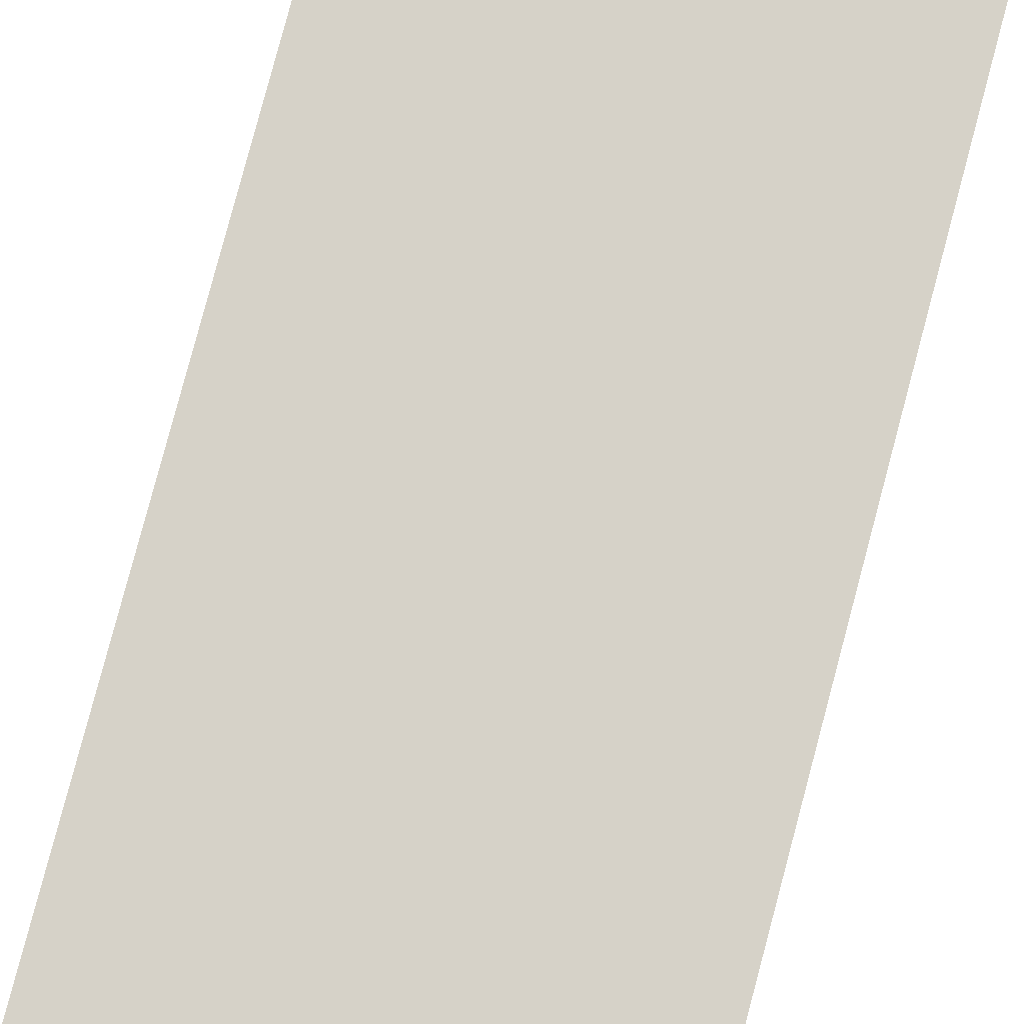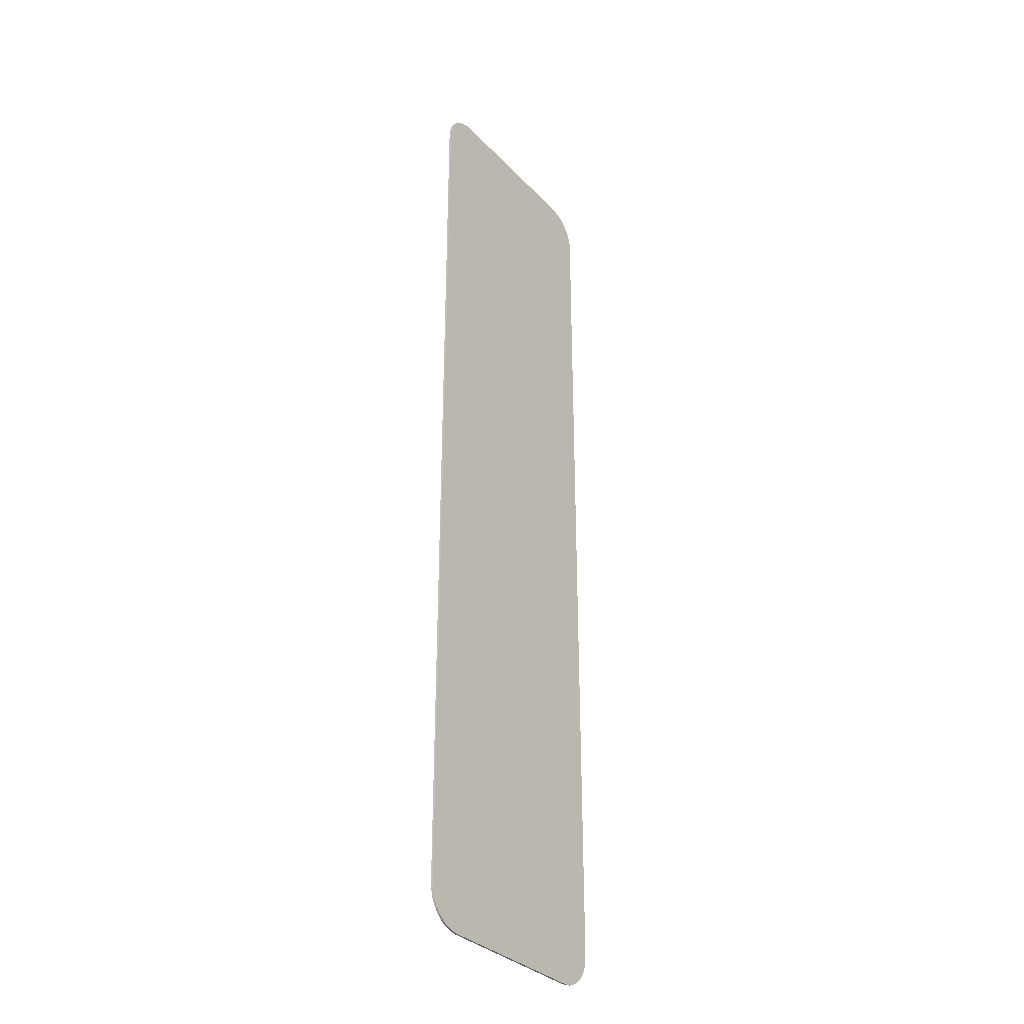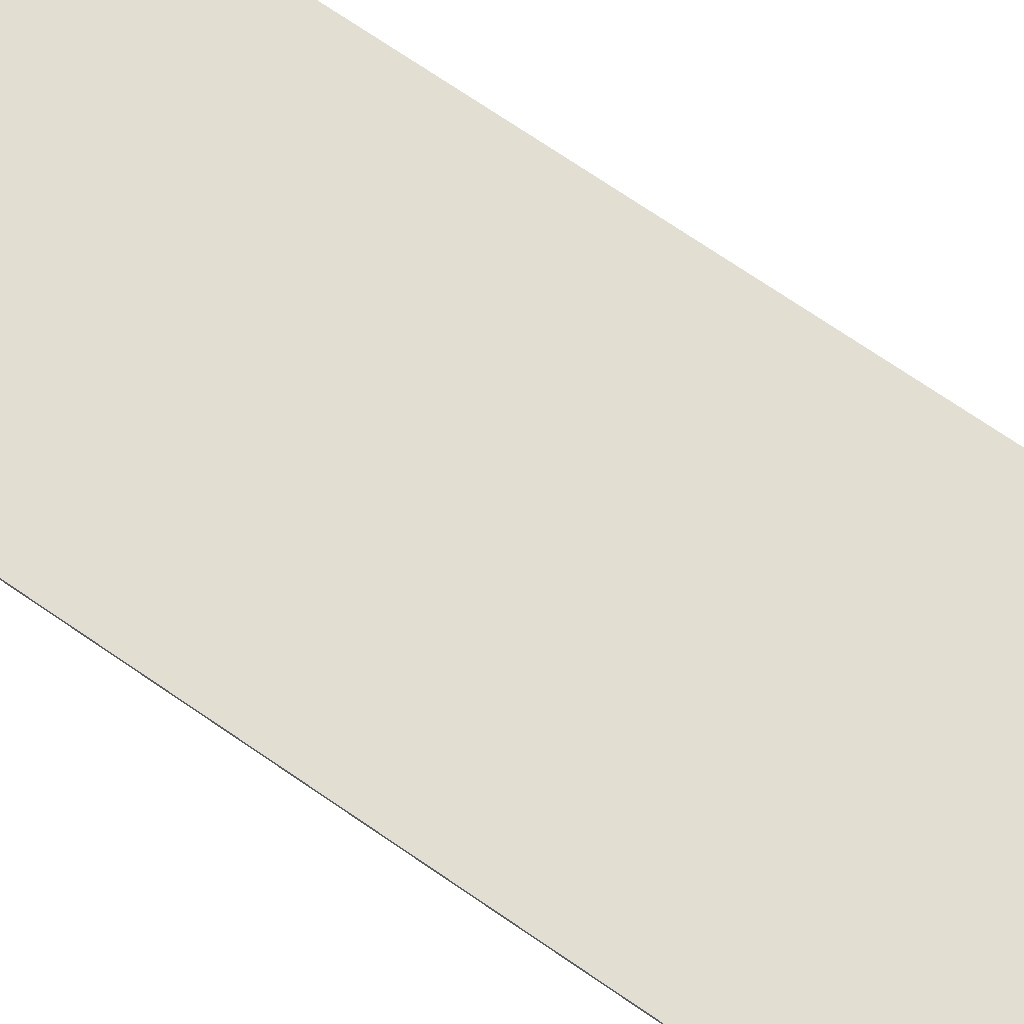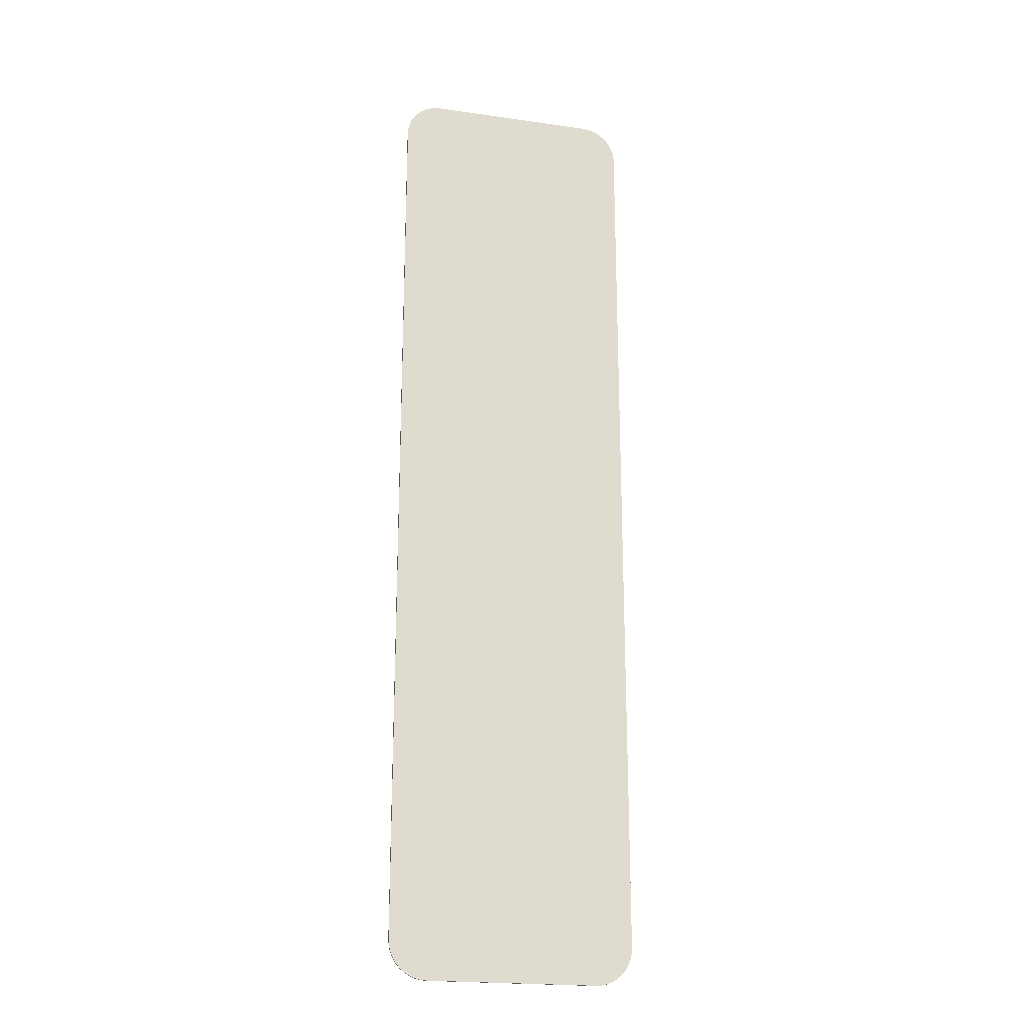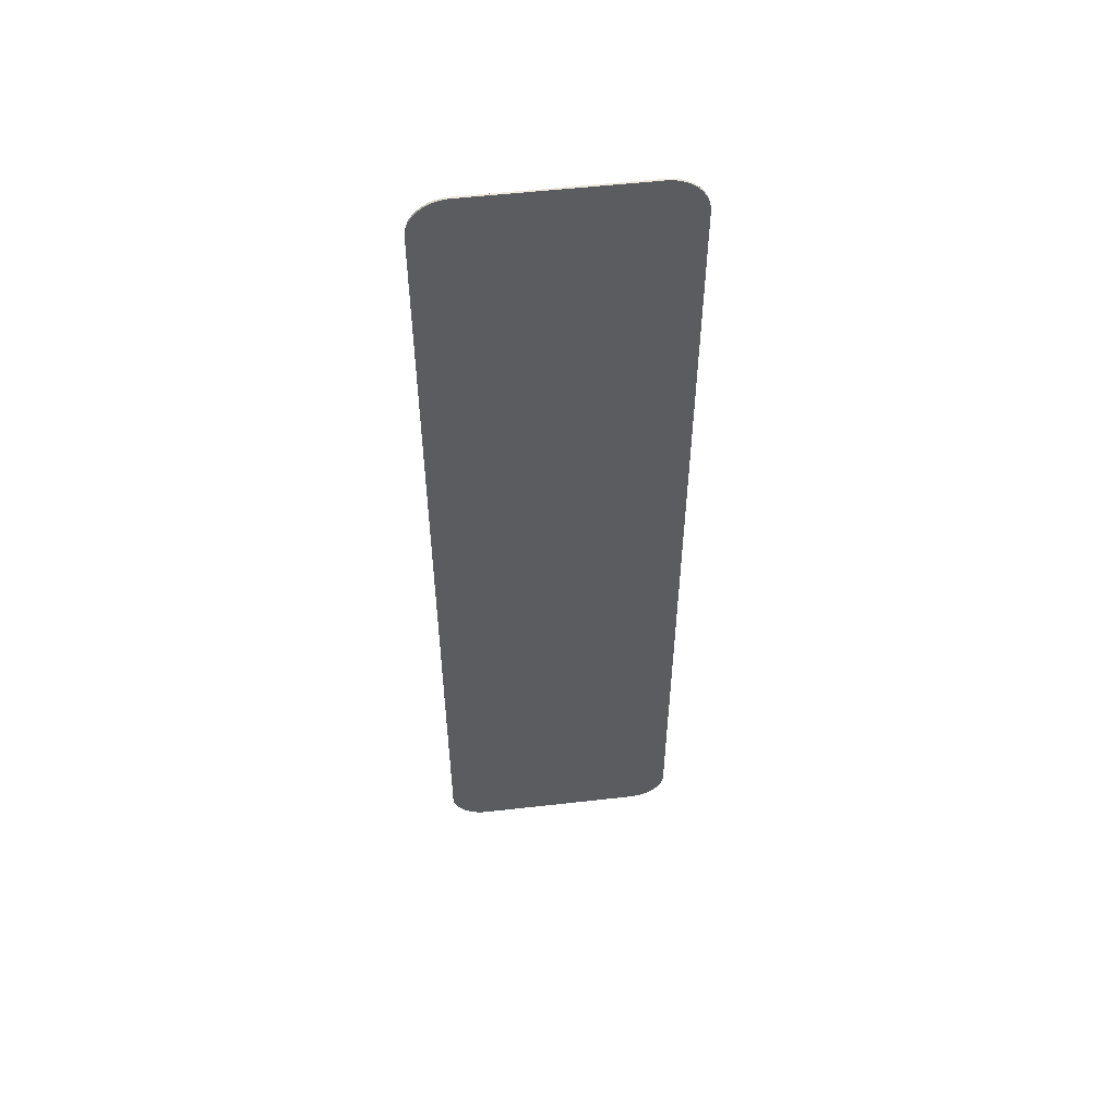
<metadata>
{"format":"obj","ext":"obj","renderer":"f3d","projection":"perspective","resolution":1024,"background":"white","views":[{"elev":78.4,"azim":-165.2,"up":"+Y"},{"elev":-32.5,"azim":-54.5,"up":"+Z"},{"elev":67.5,"azim":125.2,"up":"+Y"},{"elev":-21.2,"azim":165.8,"up":"+Z"},{"elev":54.0,"azim":173.1,"up":"+Z"}]}
</metadata>
<code>
o Plane
v 0.08636 -0 0
v 0.125 -0 0.03864
v 0.0924 -0 0.000476
v 0.0983 -0 0.001891
v 0.1039 -0 0.004212
v 0.1091 -0 0.00738
v 0.1137 -0 0.01132
v 0.1176 -0 0.01593
v 0.1208 -0 0.0211
v 0.1231 -0 0.0267
v 0.1245 -0 0.0326
v -0.125 -0 0.03864
v -0.08636 -0 0
v -0.1245 -0 0.0326
v -0.1231 -0 0.0267
v -0.1208 -0 0.0211
v -0.1176 -0 0.01593
v -0.1137 -0 0.01132
v -0.1091 -0 0.00738
v -0.1039 -0 0.004212
v -0.0983 -0 0.001891
v -0.0924 -0 0.000476
v 0.125 0 0.9614
v 0.08636 0 1
v 0.1245 0 0.9674
v 0.1231 0 0.9733
v 0.1208 0 0.9789
v 0.1176 0 0.9841
v 0.1137 0 0.9887
v 0.1091 0 0.9926
v 0.1039 0 0.9958
v 0.0983 0 0.9981
v 0.0924 0 0.9995
v -0.08636 0 1
v -0.125 0 0.9614
v -0.0924 0 0.9995
v -0.0983 0 0.9981
v -0.1039 0 0.9958
v -0.1091 0 0.9926
v -0.1137 0 0.9887
v -0.1176 0 0.9841
v -0.1208 0 0.9789
v -0.1231 0 0.9733
v -0.1245 0 0.9674
v 0.08636 0.002 1
v 0.125 0.002 0.9614
v 0.0924 0.002 0.9995
v 0.0983 0.002 0.9981
v 0.1039 0.002 0.9958
v 0.1091 0.002 0.9926
v 0.1137 0.002 0.9887
v 0.1176 0.002 0.9841
v 0.1208 0.002 0.9789
v 0.1231 0.002 0.9733
v 0.1245 0.002 0.9674
v 0.125 0.002 0.03864
v 0.08636 0.002 -0
v 0.1245 0.002 0.0326
v 0.1231 0.002 0.0267
v 0.1208 0.002 0.0211
v 0.1176 0.002 0.01593
v 0.1137 0.002 0.01132
v 0.1091 0.002 0.00738
v 0.1039 0.002 0.004212
v 0.0983 0.002 0.001891
v 0.0924 0.002 0.000476
v -0.08636 0.002 -0
v -0.125 0.002 0.03864
v -0.0924 0.002 0.000476
v -0.0983 0.002 0.001891
v -0.1039 0.002 0.004212
v -0.1091 0.002 0.00738
v -0.1137 0.002 0.01132
v -0.1176 0.002 0.01593
v -0.1208 0.002 0.0211
v -0.1231 0.002 0.0267
v -0.1245 0.002 0.0326
v -0.125 0.002 0.9614
v -0.08636 0.002 1
v -0.1245 0.002 0.9674
v -0.1231 0.002 0.9733
v -0.1208 0.002 0.9789
v -0.1176 0.002 0.9841
v -0.1137 0.002 0.9887
v -0.1091 0.002 0.9926
v -0.1039 0.002 0.9958
v -0.0983 0.002 0.9981
v -0.0924 0.002 0.9995
f 56 58 59 60 61 62 63 64 65 66 57 67 69 70 71 72 73 74 75 76 77 68 78 80 81 82 83 84 85 86 87 88 79 45 47 48 49 50 51 52 53 54 55 46
f 1 13 67 57
f 1 3 4 5 6 7 8 9 10 11 2 23 25 26 27 28 29 30 31 32 33 24 34 36 37 38 39 40 41 42 43 44 35 12 14 15 16 17 18 19 20 21 22 13
f 12 35 78 68
f 34 24 45 79
f 1 57 66 3
f 3 66 65 4
f 4 65 64 5
f 5 64 63 6
f 6 63 62 7
f 7 62 61 8
f 8 61 60 9
f 9 60 59 10
f 10 59 58 11
f 11 58 56 2
f 45 24 33 47
f 47 33 32 48
f 48 32 31 49
f 49 31 30 50
f 50 30 29 51
f 51 29 28 52
f 52 28 27 53
f 53 27 26 54
f 54 26 25 55
f 55 25 23 46
f 78 35 44 80
f 80 44 43 81
f 81 43 42 82
f 82 42 41 83
f 83 41 40 84
f 84 40 39 85
f 85 39 38 86
f 86 38 37 87
f 87 37 36 88
f 88 36 34 79
f 12 68 77 14
f 14 77 76 15
f 15 76 75 16
f 16 75 74 17
f 17 74 73 18
f 18 73 72 19
f 19 72 71 20
f 20 71 70 21
f 21 70 69 22
f 22 69 67 13
f 23 2 56 46

</code>
